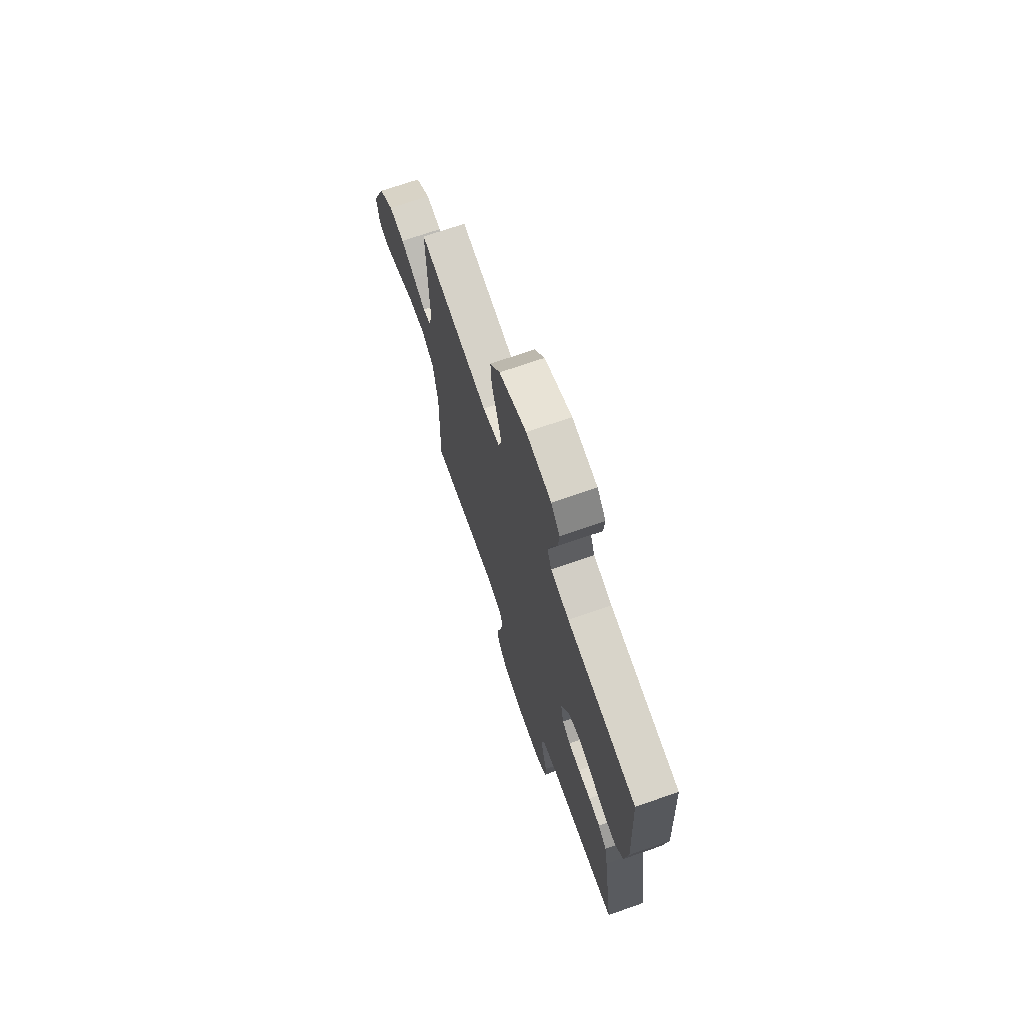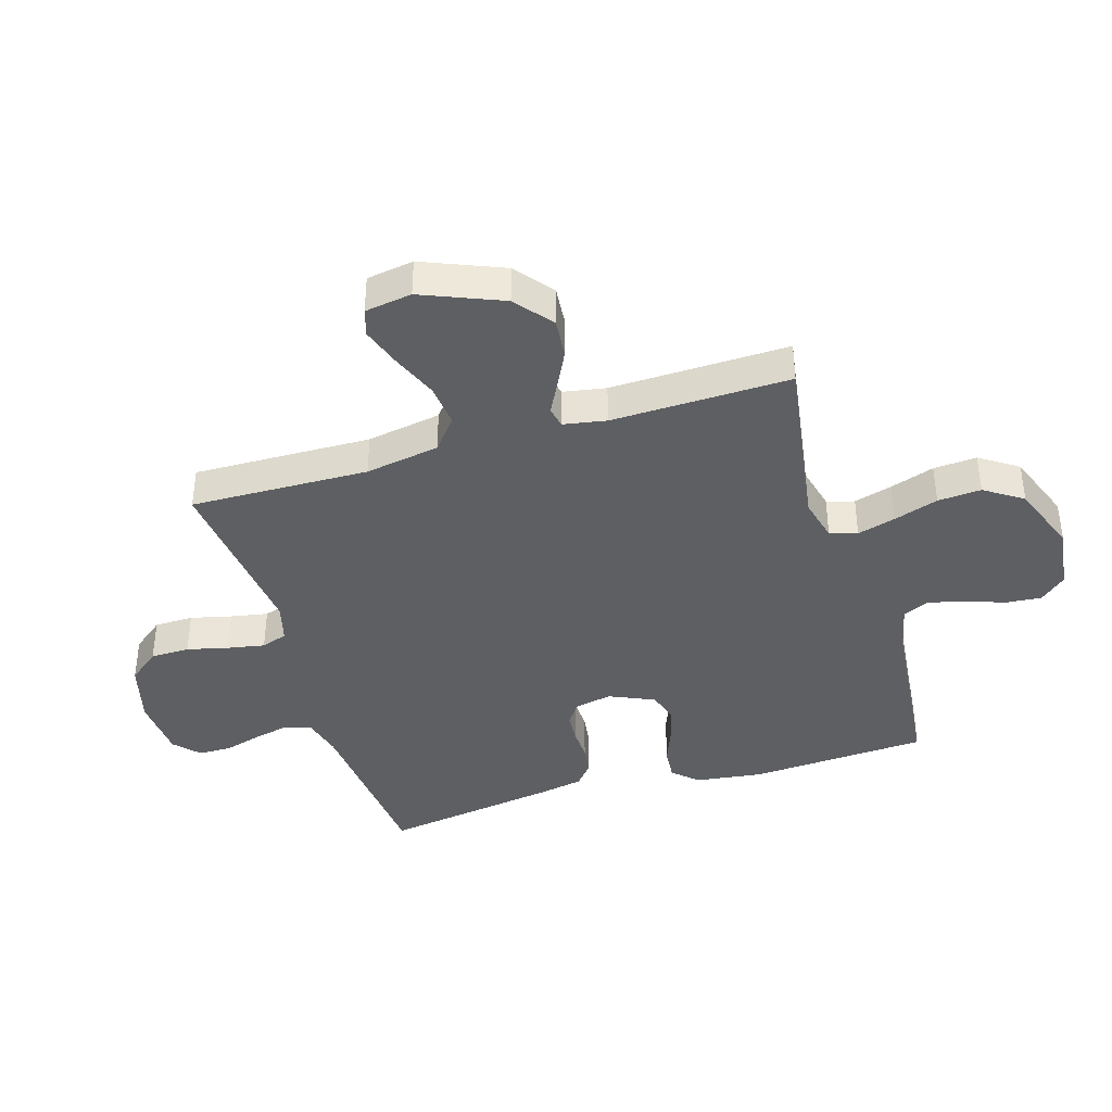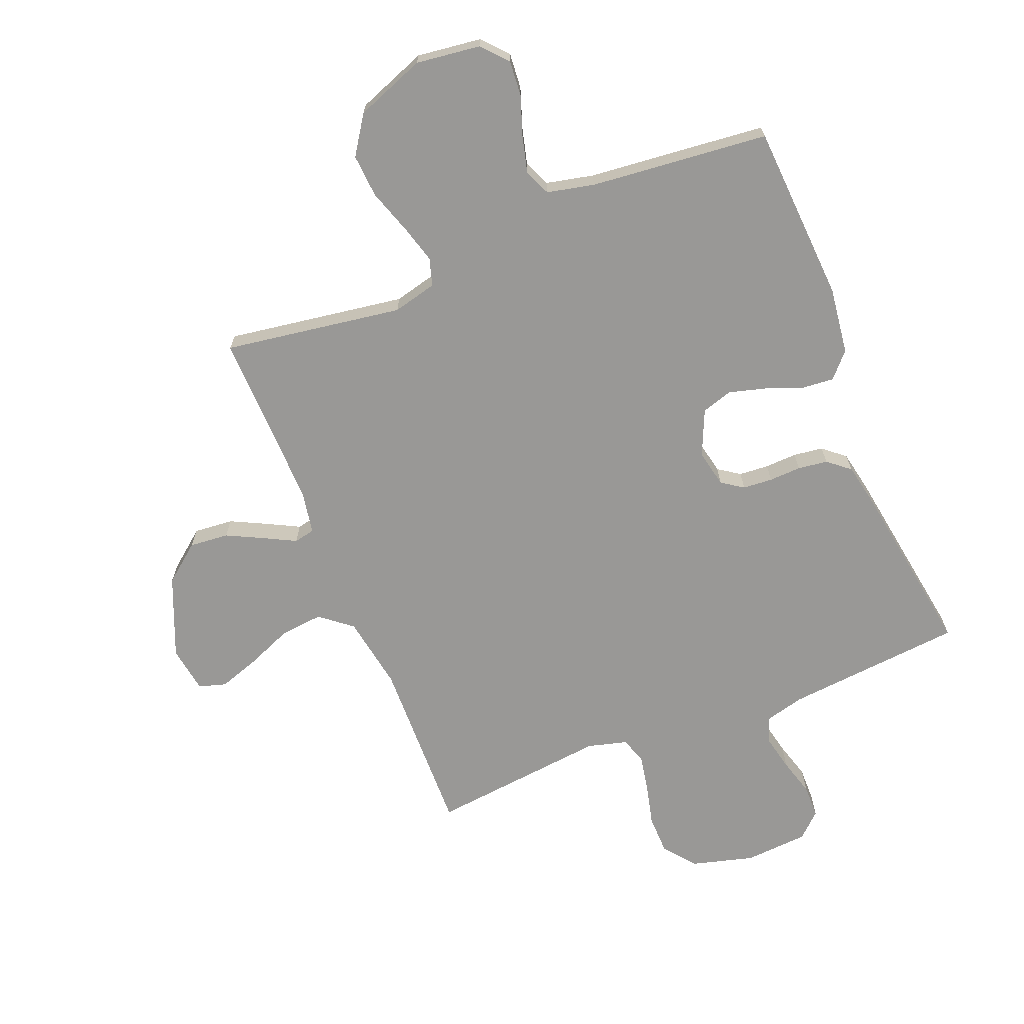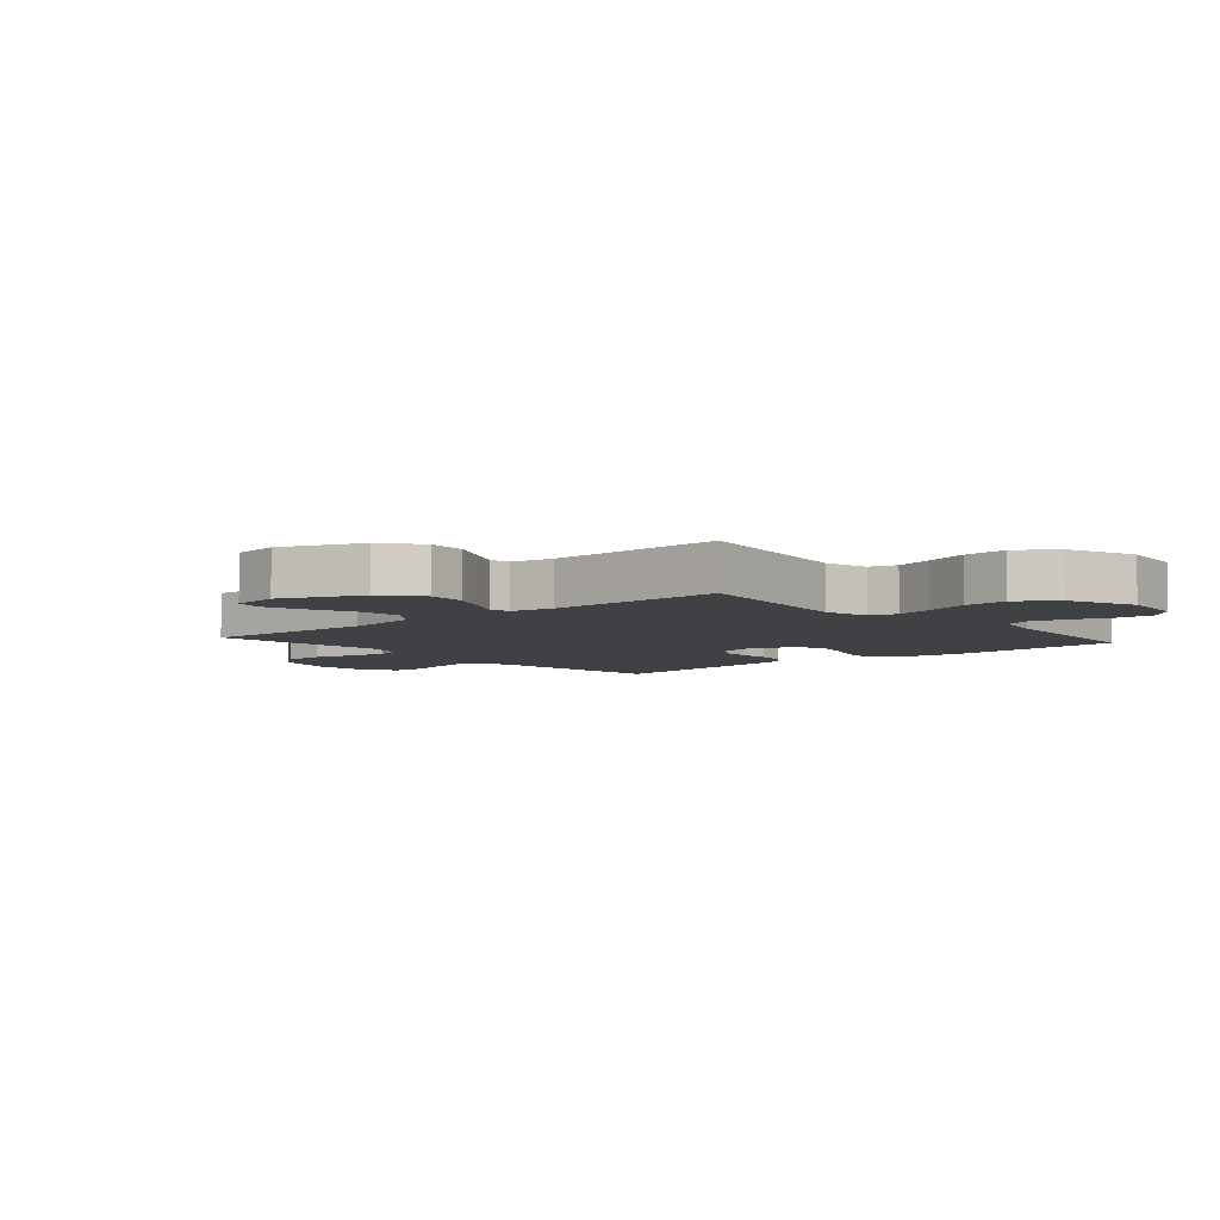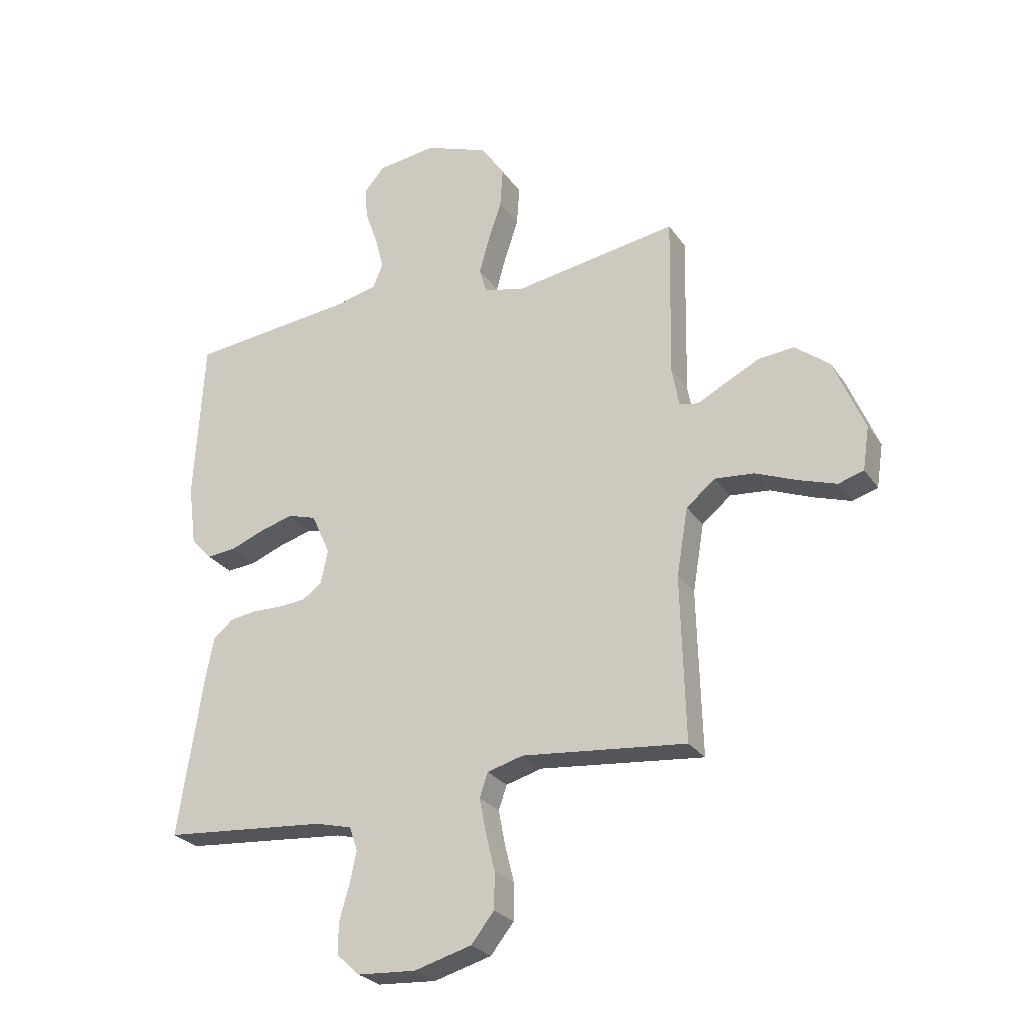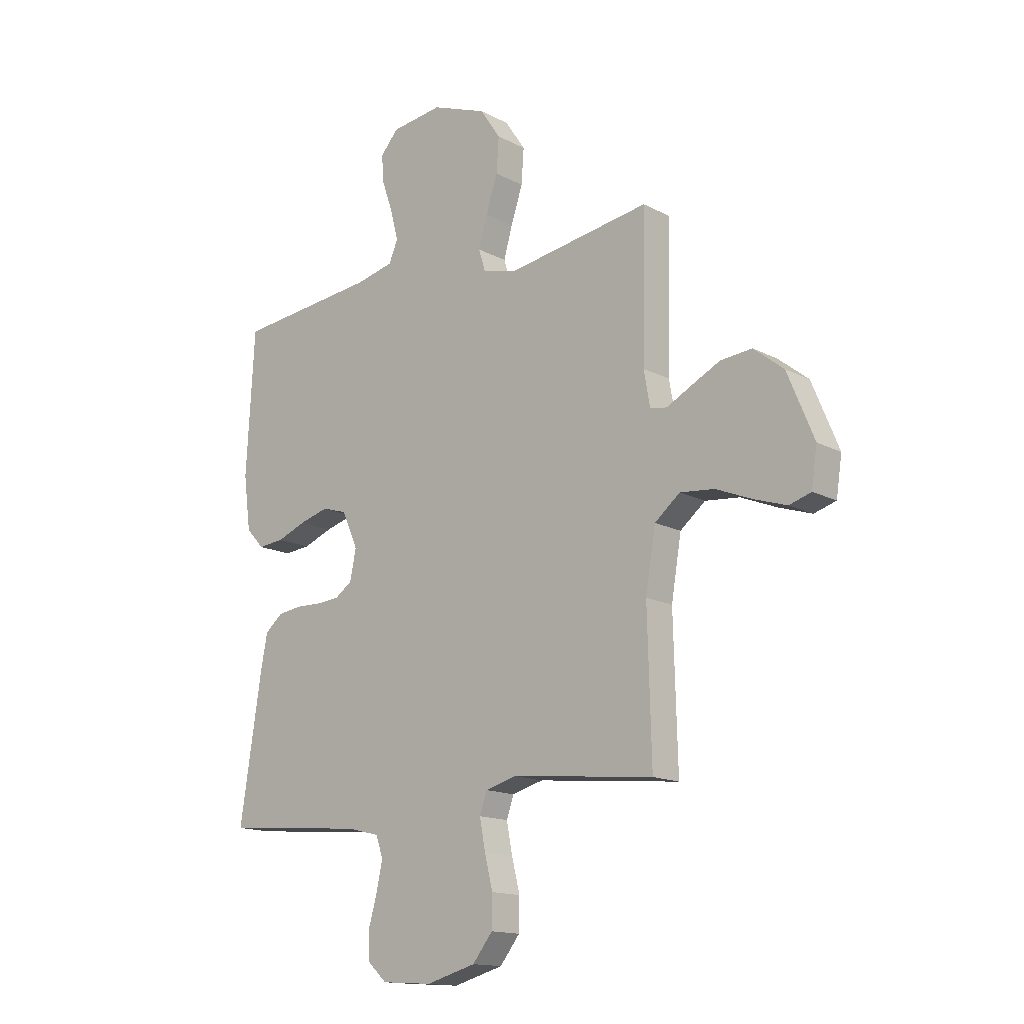
<metadata>
{"format":"obj","ext":"obj","renderer":"f3d","projection":"perspective","resolution":1024,"background":"white","views":[{"elev":70.9,"azim":70.8,"up":"+Z"},{"elev":-39.7,"azim":-72.9,"up":"+Y"},{"elev":-68.6,"azim":22.1,"up":"+Y"},{"elev":-5.7,"azim":-48.8,"up":"+Y"},{"elev":-26.8,"azim":-153.0,"up":"+Z"},{"elev":-14.9,"azim":-138.3,"up":"+Z"}]}
</metadata>
<code>
v -0.5 0.07 0.5
v -0.2 0.07 0.453
v -0.126 0.07 0.471
v -0.112 0.07 0.517
v -0.13 0.07 0.581
v -0.155 0.07 0.656
v -0.16 0.07 0.729
v -0.117 0.07 0.793
v 0 0.07 0.837
v 0.108 0.07 0.823
v 0.146 0.07 0.78
v 0.141 0.07 0.721
v 0.118 0.07 0.655
v 0.102 0.07 0.594
v 0.121 0.07 0.549
v 0.2 0.07 0.531
v 0.5 0.07 0.5
v 0.517 0.07 0.2
v 0.502 0.07 0.087
v 0.464 0.07 0.046
v 0.409 0.07 0.051
v 0.347 0.07 0.075
v 0.286 0.07 0.092
v 0.234 0.07 0.076
v 0.2 0.07 0
v 0.213 0.07 -0.063
v 0.249 0.07 -0.088
v 0.299 0.07 -0.092
v 0.353 0.07 -0.09
v 0.403 0.07 -0.097
v 0.44 0.07 -0.128
v 0.454 0.07 -0.2
v 0.5 0.07 -0.5
v 0.2 0.07 -0.526
v 0.133 0.07 -0.543
v 0.118 0.07 -0.587
v 0.131 0.07 -0.647
v 0.149 0.07 -0.71
v 0.148 0.07 -0.766
v 0.107 0.07 -0.804
v 0 0.07 -0.811
v -0.105 0.07 -0.782
v -0.147 0.07 -0.729
v -0.148 0.07 -0.663
v -0.131 0.07 -0.594
v -0.119 0.07 -0.531
v -0.134 0.07 -0.487
v -0.2 0.07 -0.469
v -0.5 0.07 -0.5
v -0.492 0.07 -0.2
v -0.513 0.07 -0.075
v -0.566 0.07 -0.032
v -0.638 0.07 -0.039
v -0.714 0.07 -0.07
v -0.783 0.07 -0.093
v -0.829 0.07 -0.079
v -0.841 0.07 0
v -0.785 0.07 0.135
v -0.722 0.07 0.185
v -0.656 0.07 0.179
v -0.594 0.07 0.148
v -0.542 0.07 0.121
v -0.507 0.07 0.128
v -0.494 0.07 0.2
v -0.5 0 0.5
v -0.2 0 0.453
v -0.126 0 0.471
v -0.112 0 0.517
v -0.13 0 0.581
v -0.155 0 0.656
v -0.16 0 0.729
v -0.117 0 0.793
v 0 0 0.837
v 0.108 0 0.823
v 0.146 0 0.78
v 0.141 0 0.721
v 0.118 0 0.655
v 0.102 0 0.594
v 0.121 0 0.549
v 0.2 0 0.531
v 0.5 0 0.5
v 0.517 0 0.2
v 0.502 0 0.087
v 0.464 0 0.046
v 0.409 0 0.051
v 0.347 0 0.075
v 0.286 0 0.092
v 0.234 0 0.076
v 0.2 0 0
v 0.213 0 -0.063
v 0.249 0 -0.088
v 0.299 0 -0.092
v 0.353 0 -0.09
v 0.403 0 -0.097
v 0.44 0 -0.128
v 0.454 0 -0.2
v 0.5 0 -0.5
v 0.2 0 -0.526
v 0.133 0 -0.543
v 0.118 0 -0.587
v 0.131 0 -0.647
v 0.149 0 -0.71
v 0.148 0 -0.766
v 0.107 0 -0.804
v 0 0 -0.811
v -0.105 0 -0.782
v -0.147 0 -0.729
v -0.148 0 -0.663
v -0.131 0 -0.594
v -0.119 0 -0.531
v -0.134 0 -0.487
v -0.2 0 -0.469
v -0.5 0 -0.5
v -0.492 0 -0.2
v -0.513 0 -0.075
v -0.566 0 -0.032
v -0.638 0 -0.039
v -0.714 0 -0.07
v -0.783 0 -0.093
v -0.829 0 -0.079
v -0.841 0 0
v -0.785 0 0.135
v -0.722 0 0.185
v -0.656 0 0.179
v -0.594 0 0.148
v -0.542 0 0.121
v -0.507 0 0.128
v -0.494 0 0.2
f 59 60 61 62
f 57 58 59 62
f 57 62 63
f 56 57 63
f 53 54 55 56
f 53 56 63
f 52 53 63
f 51 52 63
f 50 51 63 64
f 48 49 50
f 47 48 50 64
f 42 43 44 45
f 42 45 46
f 41 42 46
f 40 41 46 47
f 37 38 39 40
f 36 37 40 47
f 31 32 33 34
f 31 34 35
f 28 29 30 31
f 27 28 31 35
f 26 27 35 36
f 19 20 21 22
f 19 22 23
f 16 17 18 19
f 15 16 19 23
f 14 15 23 24
f 10 11 12 13
f 10 13 14
f 9 10 14
f 5 6 7 8
f 4 5 8 9
f 3 4 9 14
f 47 64 1 2
f 25 26 36 47
f 25 47 2 3
f 3 14 24 25
f 126 125 124 123
f 126 123 122 121
f 127 126 121
f 127 121 120
f 120 119 118 117
f 127 120 117
f 127 117 116
f 127 116 115
f 128 127 115 114
f 114 113 112
f 128 114 112 111
f 109 108 107 106
f 110 109 106
f 110 106 105
f 111 110 105 104
f 104 103 102 101
f 111 104 101 100
f 98 97 96 95
f 99 98 95
f 95 94 93 92
f 99 95 92 91
f 100 99 91 90
f 86 85 84 83
f 87 86 83
f 83 82 81 80
f 87 83 80 79
f 88 87 79 78
f 77 76 75 74
f 78 77 74
f 78 74 73
f 72 71 70 69
f 73 72 69 68
f 78 73 68 67
f 66 65 128 111
f 111 100 90 89
f 67 66 111 89
f 89 88 78 67
f 1 65 66 2
f 2 66 67 3
f 3 67 68 4
f 4 68 69 5
f 5 69 70 6
f 6 70 71 7
f 7 71 72 8
f 8 72 73 9
f 9 73 74 10
f 10 74 75 11
f 11 75 76 12
f 12 76 77 13
f 13 77 78 14
f 14 78 79 15
f 15 79 80 16
f 16 80 81 17
f 17 81 82 18
f 18 82 83 19
f 19 83 84 20
f 20 84 85 21
f 21 85 86 22
f 22 86 87 23
f 23 87 88 24
f 24 88 89 25
f 25 89 90 26
f 26 90 91 27
f 27 91 92 28
f 28 92 93 29
f 29 93 94 30
f 30 94 95 31
f 31 95 96 32
f 32 96 97 33
f 33 97 98 34
f 34 98 99 35
f 35 99 100 36
f 36 100 101 37
f 37 101 102 38
f 38 102 103 39
f 39 103 104 40
f 40 104 105 41
f 41 105 106 42
f 42 106 107 43
f 43 107 108 44
f 44 108 109 45
f 45 109 110 46
f 46 110 111 47
f 47 111 112 48
f 48 112 113 49
f 49 113 114 50
f 50 114 115 51
f 51 115 116 52
f 52 116 117 53
f 53 117 118 54
f 54 118 119 55
f 55 119 120 56
f 56 120 121 57
f 57 121 122 58
f 58 122 123 59
f 59 123 124 60
f 60 124 125 61
f 61 125 126 62
f 62 126 127 63
f 63 127 128 64
f 64 128 65 1

</code>
